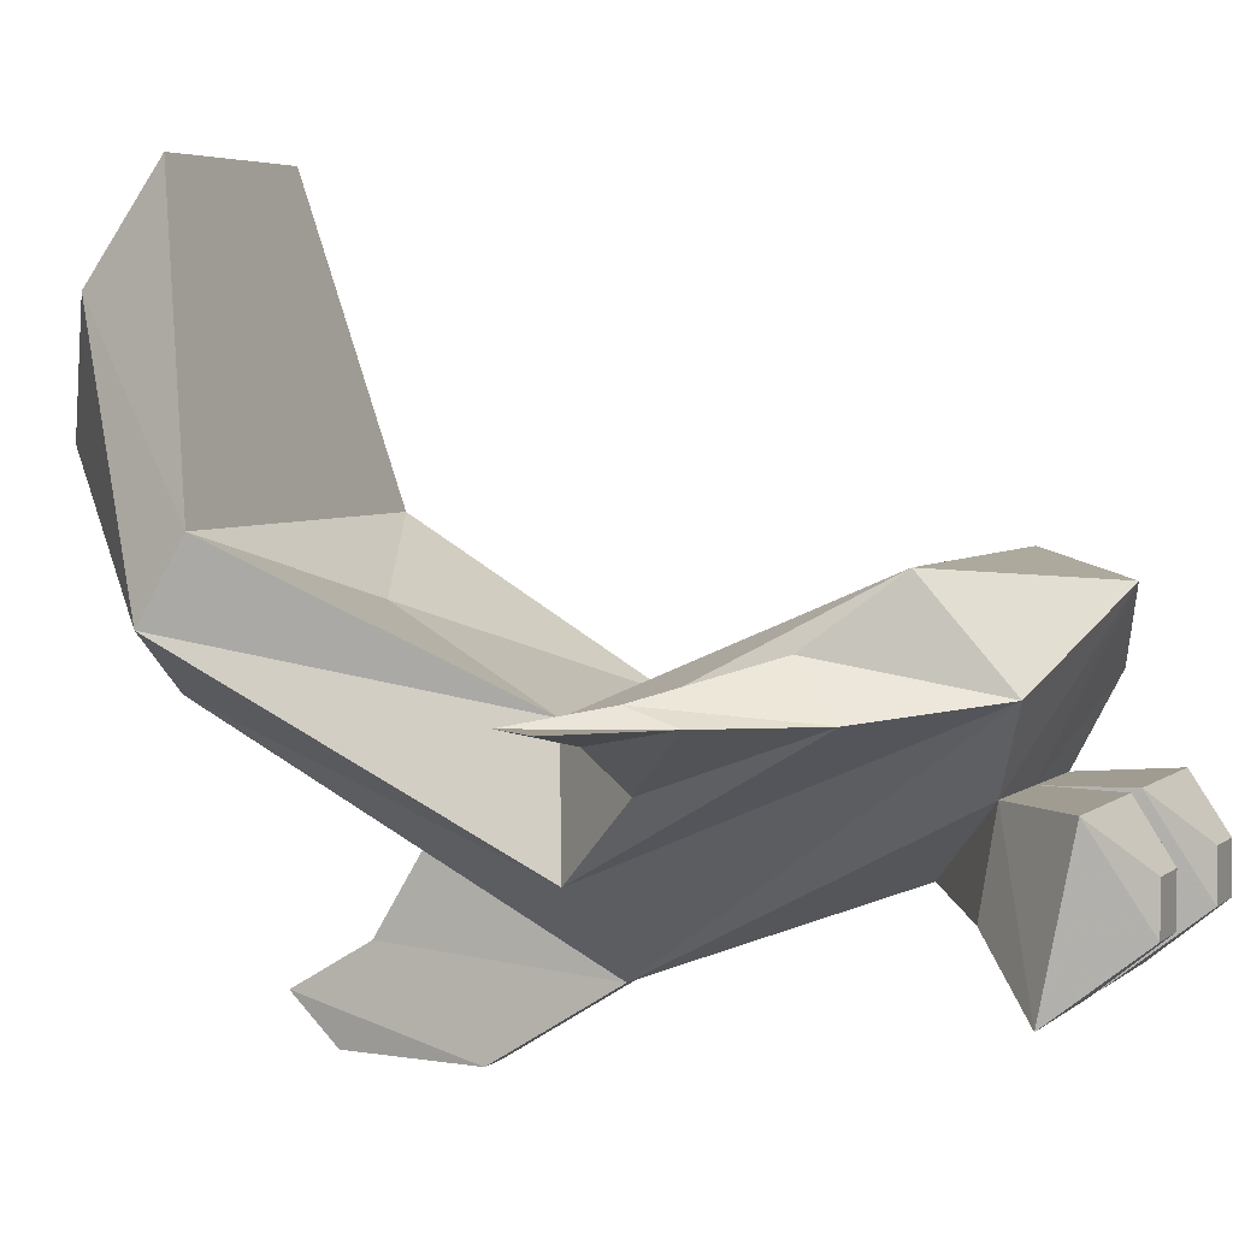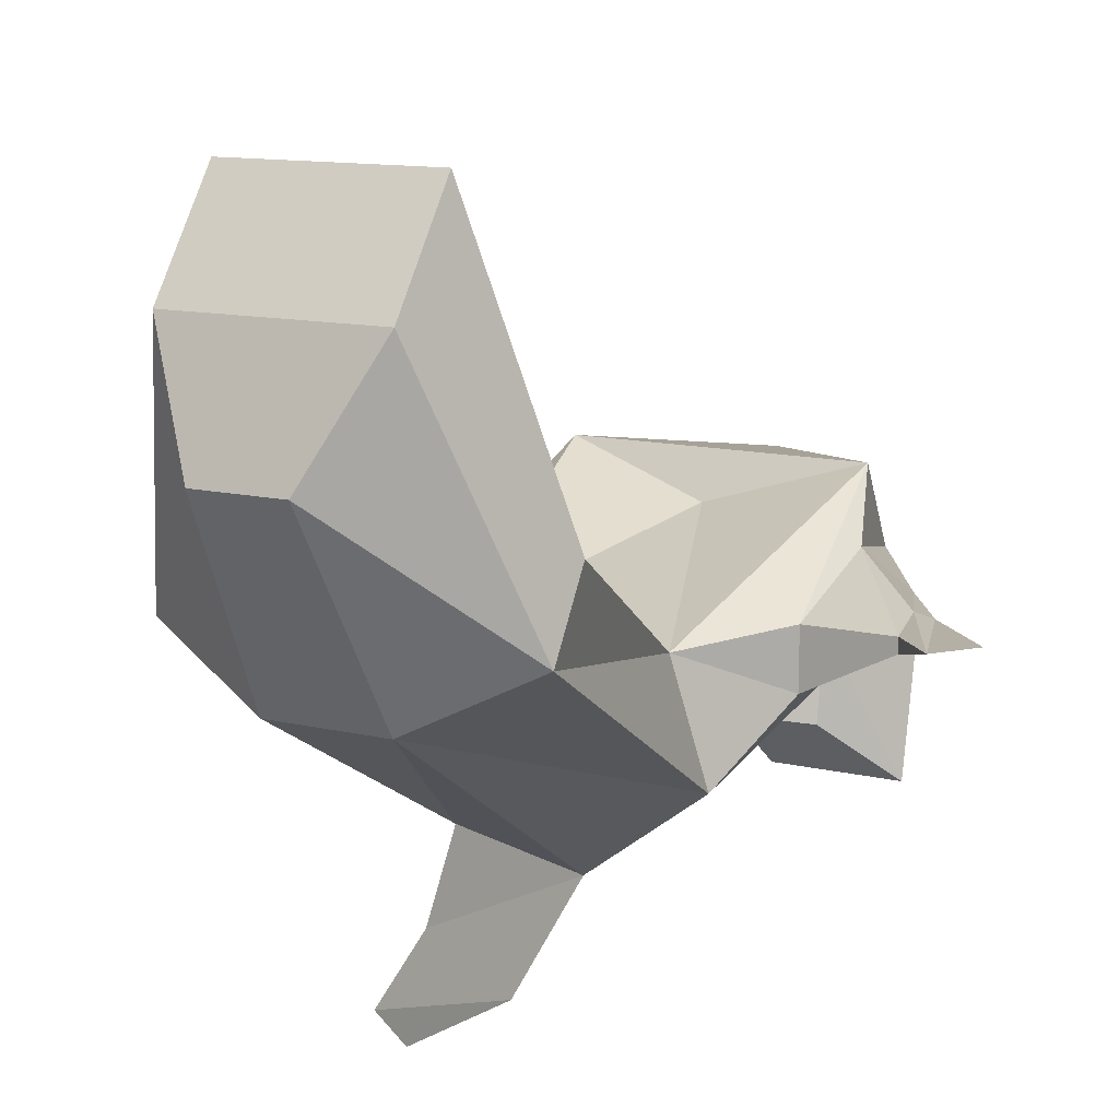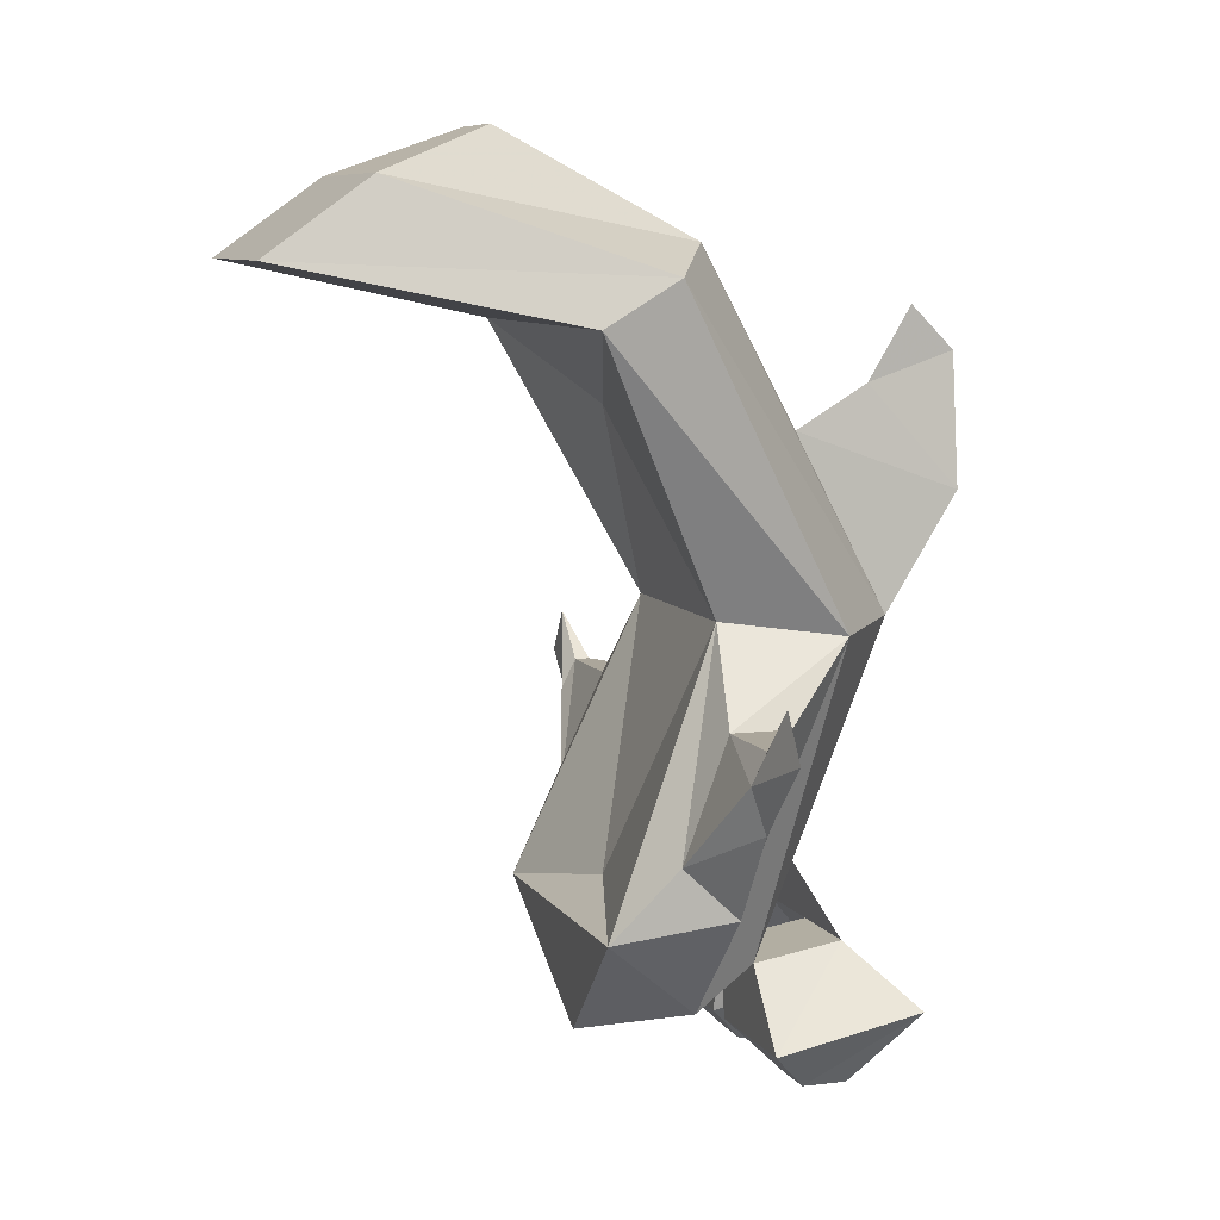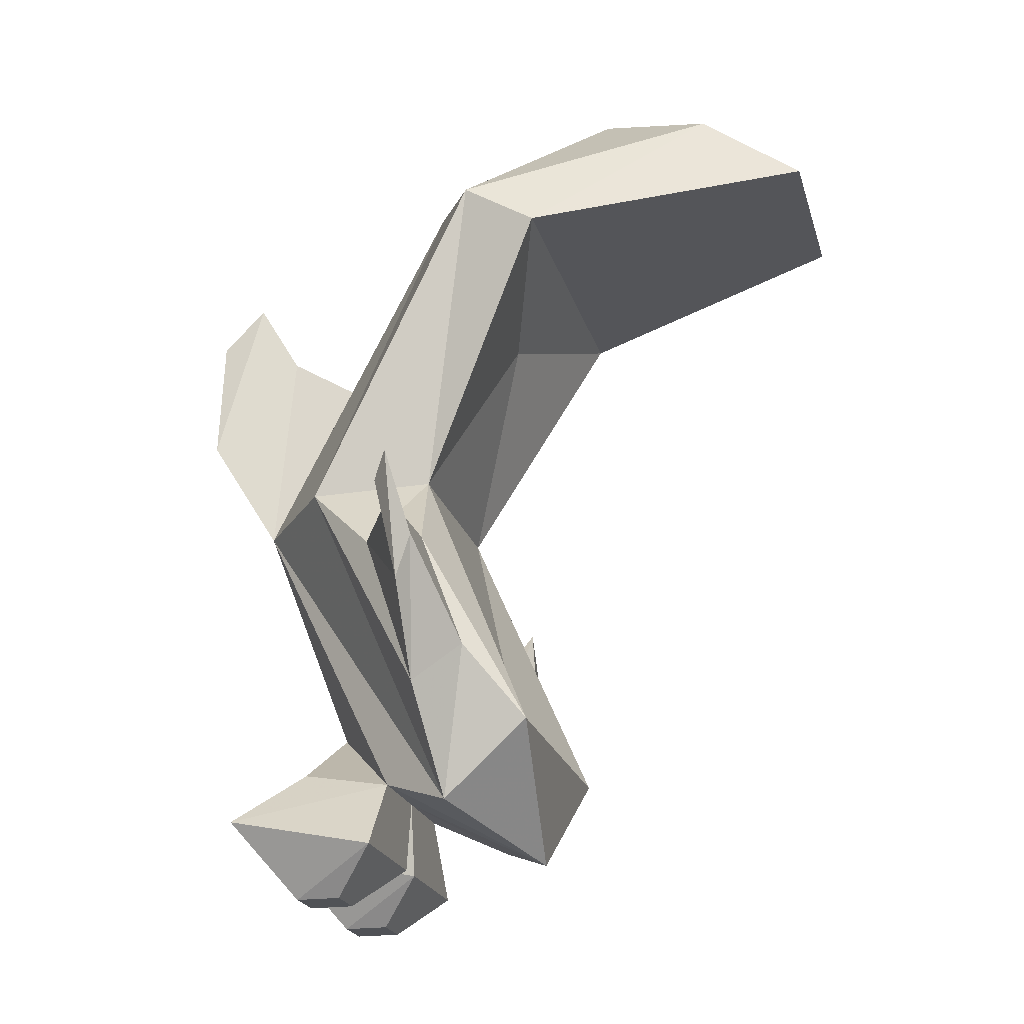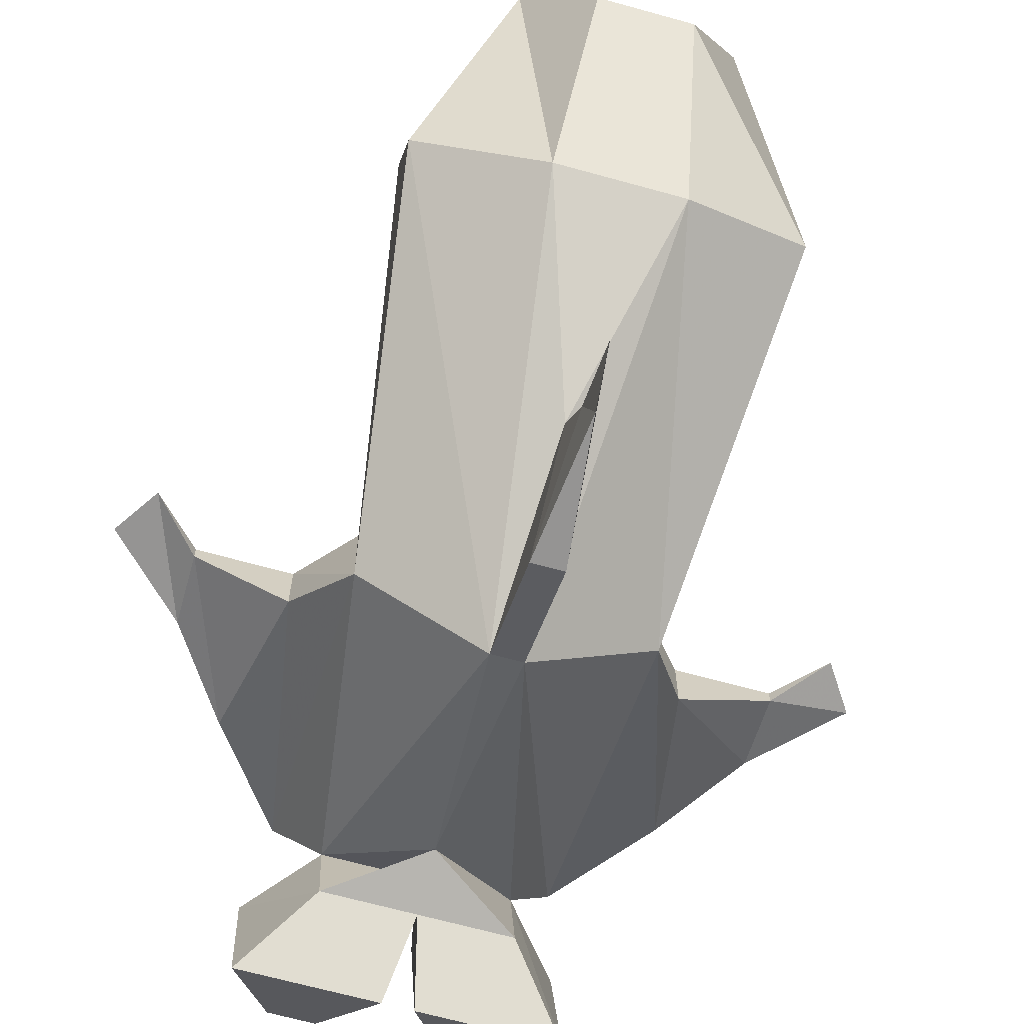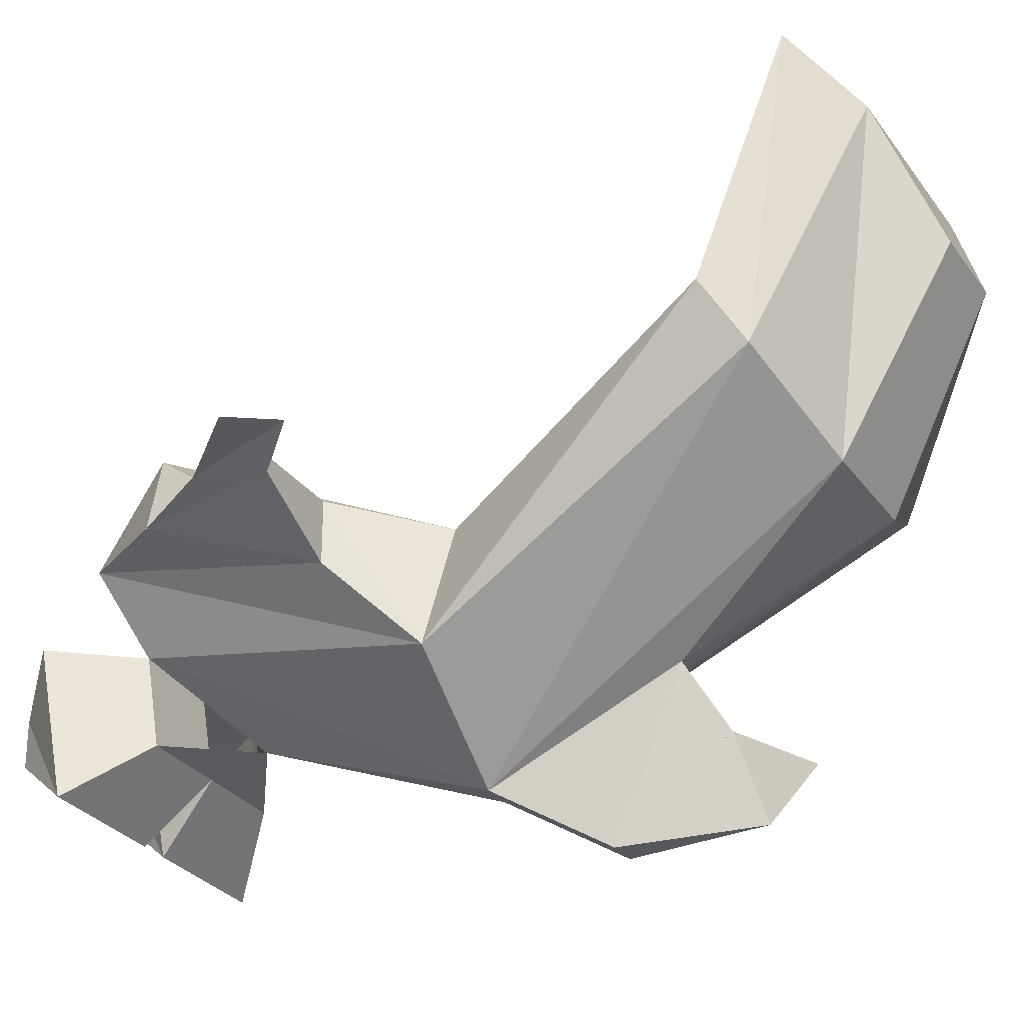
<metadata>
{"format":"obj","ext":"obj","renderer":"f3d","projection":"perspective","resolution":1024,"background":"white","views":[{"elev":4.3,"azim":113.4,"up":"+Y"},{"elev":11.7,"azim":30.4,"up":"+Y"},{"elev":8.0,"azim":-108.6,"up":"+Z"},{"elev":-21.0,"azim":104.1,"up":"+Z"},{"elev":-67.2,"azim":-15.5,"up":"+Y"},{"elev":-28.4,"azim":-62.0,"up":"+Y"}]}
</metadata>
<code>
v 0.07812 -1.992 -0.3125
v 0 -2.016 -0.2969
v 0 -1.992 -0.3125
v -0.07812 -1.992 -0.3125
v -0.05469 -2.055 -0.1641
v 0.05469 -2.055 -0.1641
v 0 -2.016 -0.0625
v -0.09375 -1.984 -0.02344
v 0.09375 -1.984 -0.02344
v -0.05469 -1.836 0.007812
v 0.05469 -1.836 0.007812
v 0 -2 -0.375
v -0.07031 -2.039 -0.3516
v 0.07031 -2.039 -0.3516
v 0.04688 -2.078 -0.3359
v 0 -2.078 -0.3359
v -0.04688 -2.078 -0.3359
v -0.07031 -2.117 -0.1719
v -0.09375 -2.078 -0.2109
v -0.1094 -2.047 -0.2969
v -0.09375 -2.023 -0.2734
v -0.09375 -2.047 -0.2109
v -0.09375 -2.023 0
v -0.05469 -1.891 0.04688
v 0.05469 -1.891 0.04688
v 0.09375 -2.023 0
v 0.07031 -2.117 -0.1719
v 0.09375 -2.078 -0.2109
v 0.09375 -2.047 -0.2109
v 0.09375 -2.023 -0.2734
v 0.1094 -2.047 -0.2969
v 0.007812 -2.164 -0.1719
v 0 -2.117 -0.2969
v 0.04688 -2.125 -0.3281
v 0.07812 -2.156 -0.3594
v 0.07812 -2.078 -0.375
v 0.007812 -2.078 -0.375
v 0 -2.125 -0.3281
v -0.04688 -2.125 -0.3281
v 0.007812 -2.156 -0.3594
v 0.03125 -2.125 -0.3984
v 0.05469 -2.125 -0.3984
v 0.05469 -2.102 -0.3984
v 0.03125 -2.102 -0.3984
v -0.007812 -2.164 -0.1719
v -0.03125 -2.055 0.01562
v -0.02344 -1.953 0.07031
v 0.02344 -1.953 0.07031
v 0.03125 -2.055 0.01562
v 0 -2.117 -0.07812
v 0 -2.156 -0.05469
v 0.007812 -2.203 -0.1094
v -0.007812 -2.203 -0.1094
v -0.07812 -2.156 -0.3594
v -0.007812 -2.156 -0.3594
v -0.07812 -2.078 -0.375
v -0.05469 -2.102 -0.3984
v -0.05469 -2.125 -0.3984
v -0.03125 -2.125 -0.3984
v -0.007812 -2.078 -0.375
v -0.03125 -2.102 -0.3984
v 0.1406 -2.047 -0.25
v 0.1406 -2.055 -0.2109
v 0.1406 -2.047 -0.2109
v 0.1406 -2.039 -0.2266
v 0.1641 -2.047 -0.1875
v 0.1797 -2.047 -0.2109
v -0.1406 -2.047 -0.2109
v -0.1406 -2.055 -0.2109
v -0.1406 -2.047 -0.25
v -0.1406 -2.039 -0.2266
v -0.1641 -2.047 -0.1875
v -0.1797 -2.047 -0.2109
v 0 -2.203 -0.03906
v 0 -2.18 -0.01562
f 1 2 3
f 3 2 4
f 4 2 5
f 5 2 6
f 5 6 7
f 5 7 8
f 8 7 9
f 8 9 10
f 10 9 11
f 2 1 6
f 7 6 9
f 12 14 15
f 12 15 16
f 12 16 13
f 13 16 17
f 13 17 18
f 10 24 11
f 11 24 25
f 14 27 32
f 14 32 15
f 15 32 33
f 16 38 17
f 17 38 39
f 35 40 41
f 35 41 42
f 35 42 36
f 36 42 43
f 36 43 37
f 37 43 44
f 37 44 40
f 33 45 17
f 17 45 18
f 18 45 23
f 23 45 46
f 23 46 24
f 24 46 47
f 24 47 25
f 25 47 48
f 25 48 26
f 26 48 49
f 26 49 27
f 27 49 32
f 40 44 41
f 54 56 57
f 54 57 58
f 54 58 55
f 55 58 59
f 55 59 60
f 56 60 61
f 56 61 57
f 60 59 61
f 12 13 4
f 12 4 3
f 12 3 1
f 12 1 14
f 13 18 19
f 13 19 20
f 13 20 4
f 4 20 21
f 4 21 5
f 5 21 22
f 5 22 18
f 5 18 8
f 8 18 23
f 8 23 10
f 10 23 24
f 11 25 9
f 9 25 26
f 9 26 6
f 6 26 27
f 6 27 28
f 6 28 29
f 6 29 1
f 1 29 30
f 1 30 14
f 14 30 31
f 14 31 27
f 15 34 35
f 15 35 36
f 15 36 16
f 16 36 37
f 16 37 38
f 34 38 40
f 34 40 35
f 37 40 38
f 54 55 38
f 54 38 39
f 54 39 56
f 55 60 16
f 55 16 38
f 56 39 17
f 56 17 60
f 60 17 16
f 31 28 27
f 18 22 19
f 15 33 34
f 39 38 33
f 33 38 34
f 33 15 17
f 28 31 62
f 28 62 63
f 28 63 29
f 29 63 64
f 29 64 30
f 30 64 65
f 30 65 31
f 31 65 62
f 19 22 68
f 19 68 69
f 19 69 20
f 20 69 70
f 20 70 21
f 21 70 71
f 21 71 22
f 22 71 68
f 33 32 45
f 32 50 51
f 32 51 52
f 32 52 45
f 45 52 53
f 45 53 50
f 51 52 53
f 51 53 74
f 51 74 75
f 51 75 52
f 52 75 74
f 52 74 53
f 53 51 50
f 32 49 50
f 45 50 46
f 46 50 49
f 46 49 47
f 47 49 48
f 41 44 42
f 42 44 43
f 57 61 59
f 57 59 58
f 62 65 66
f 62 66 67
f 62 67 63
f 63 67 66
f 63 66 64
f 64 66 65
f 68 71 72
f 68 72 69
f 69 72 70
f 70 72 73
f 70 73 71
f 71 73 72

</code>
